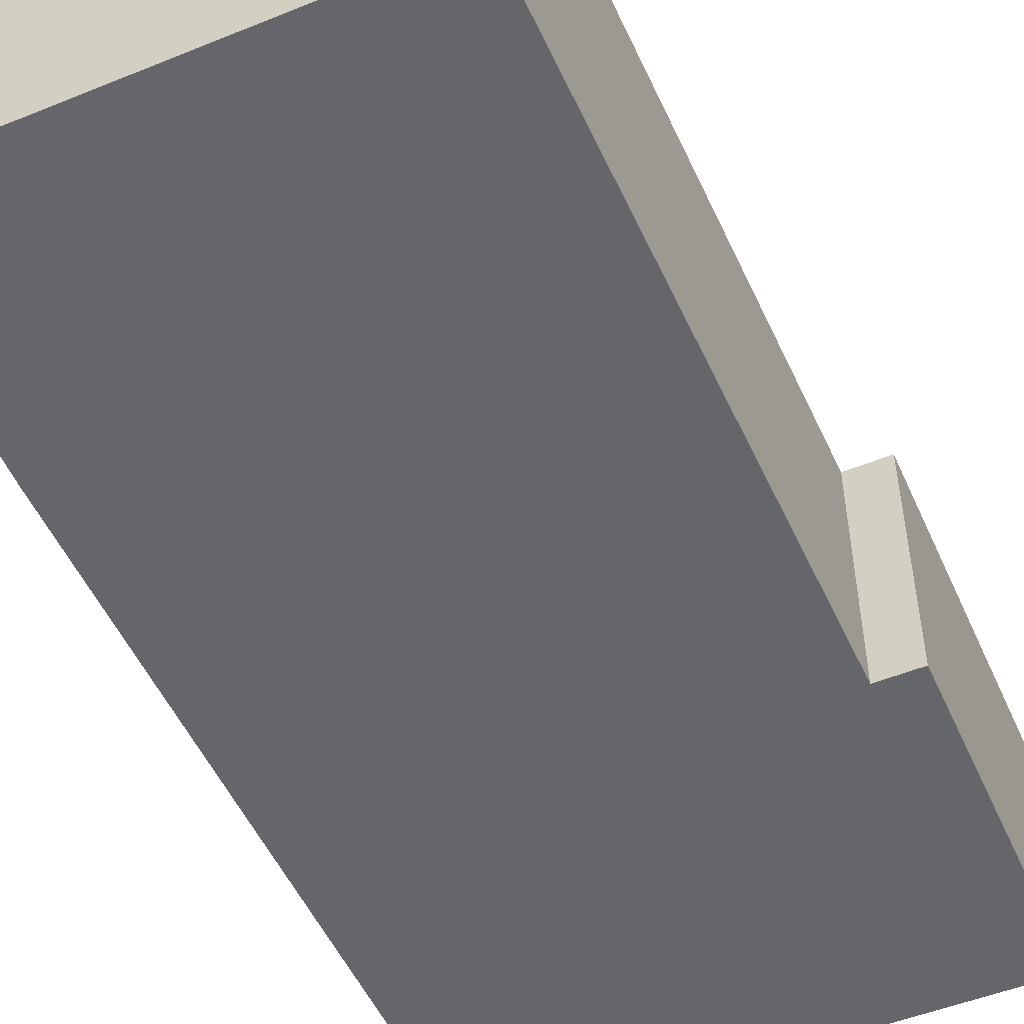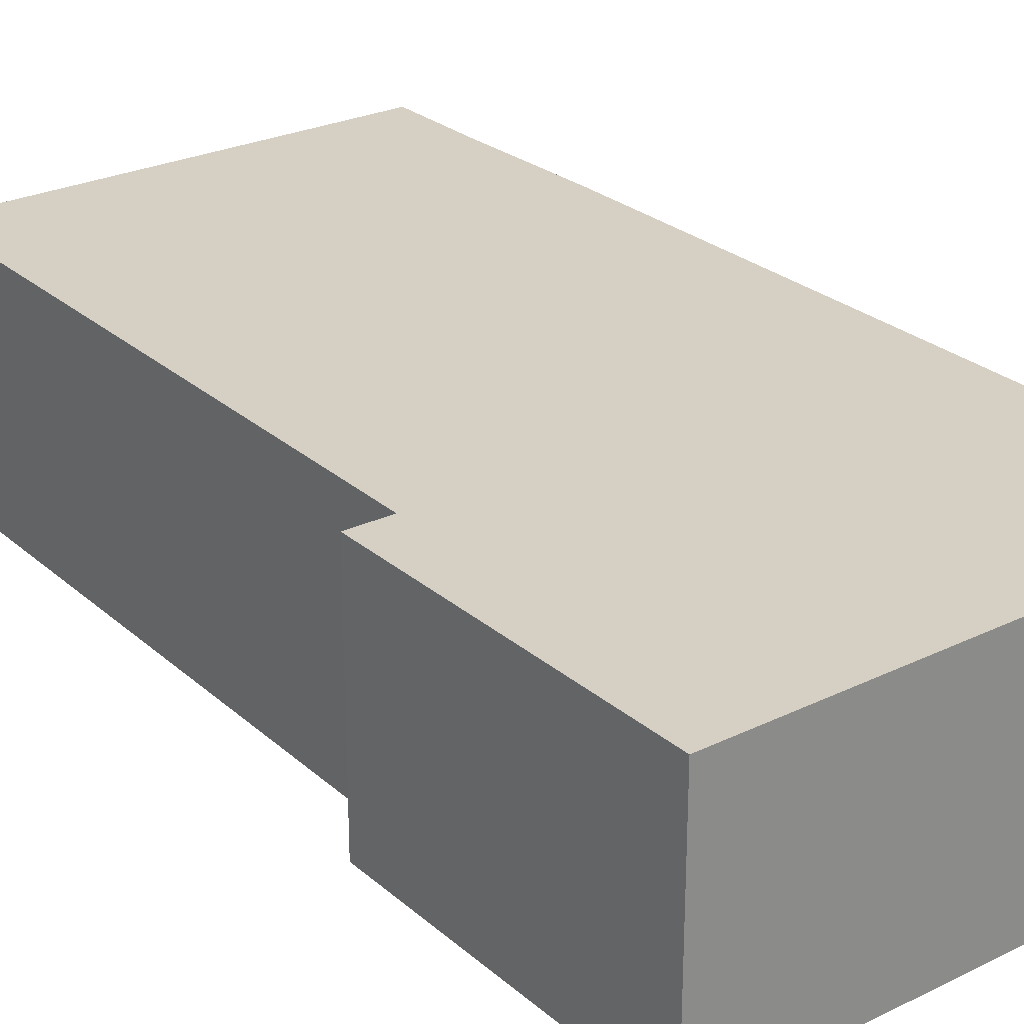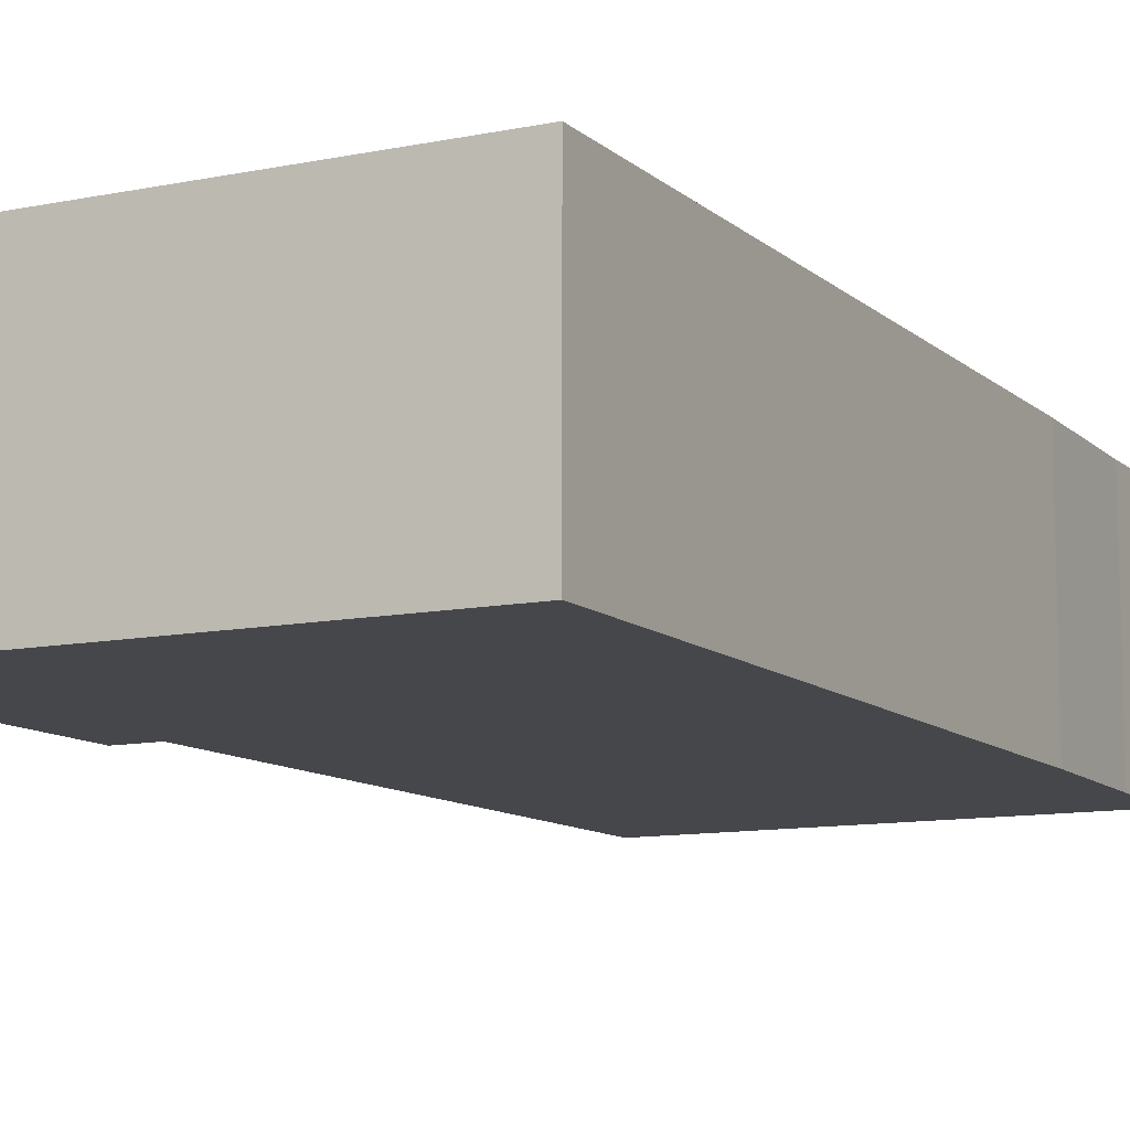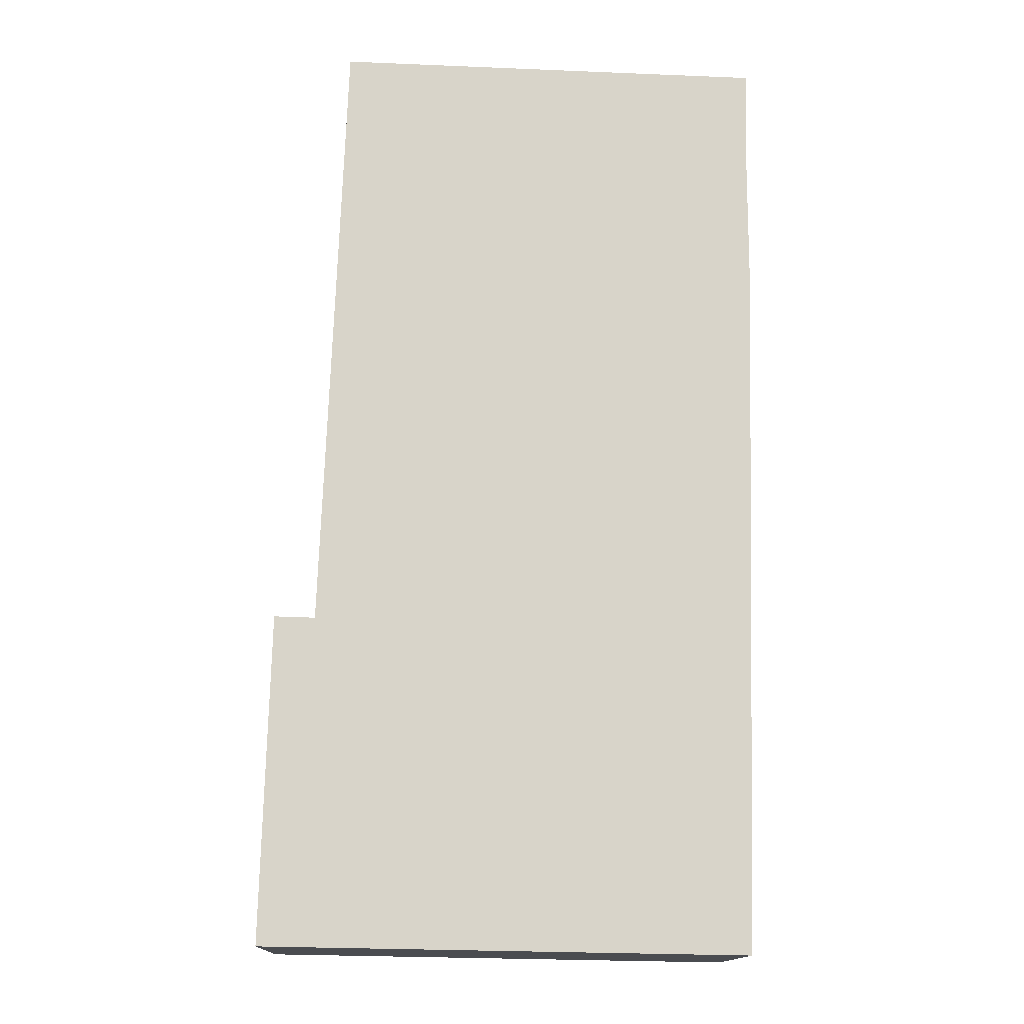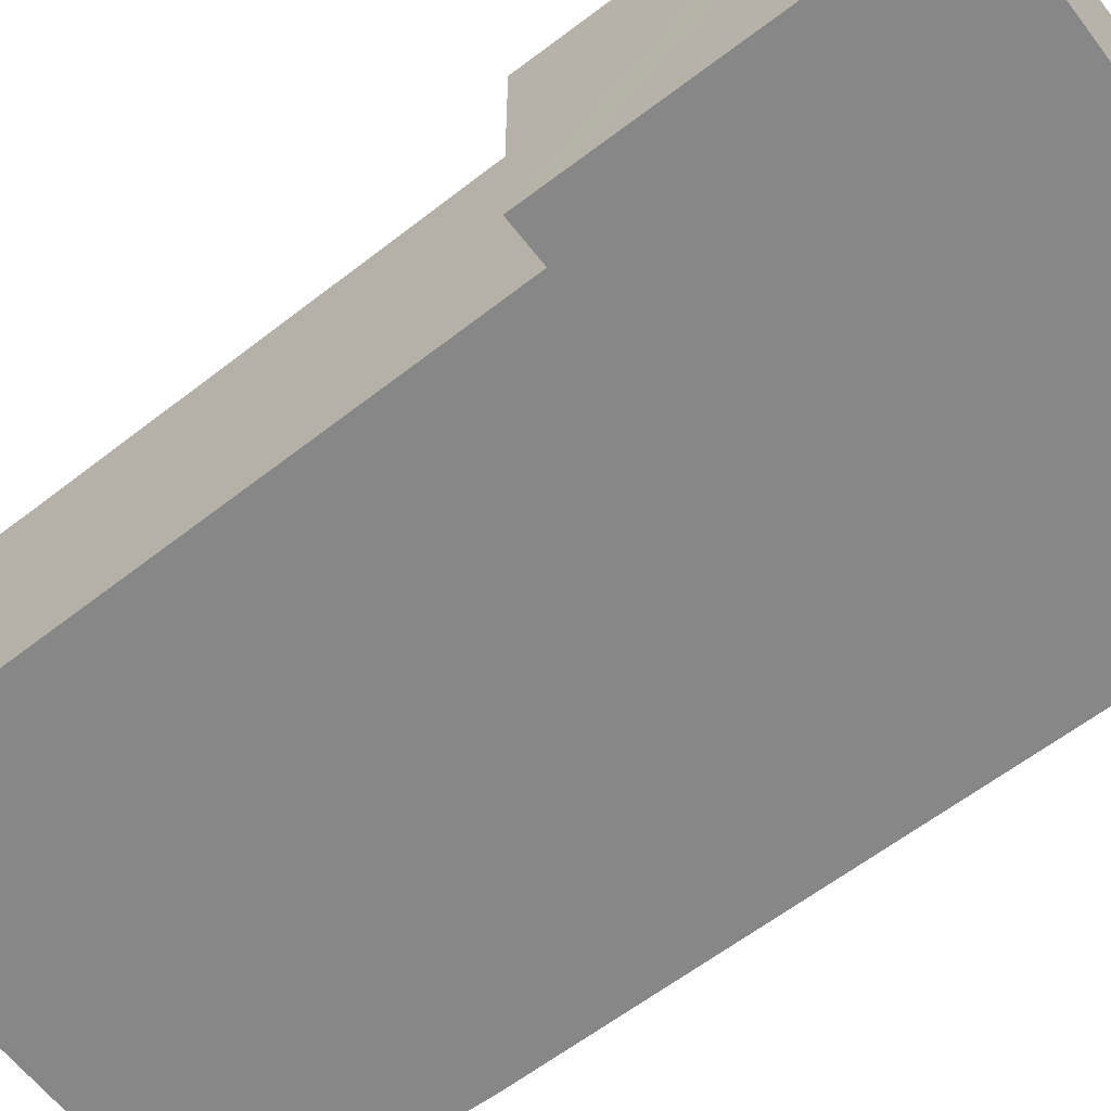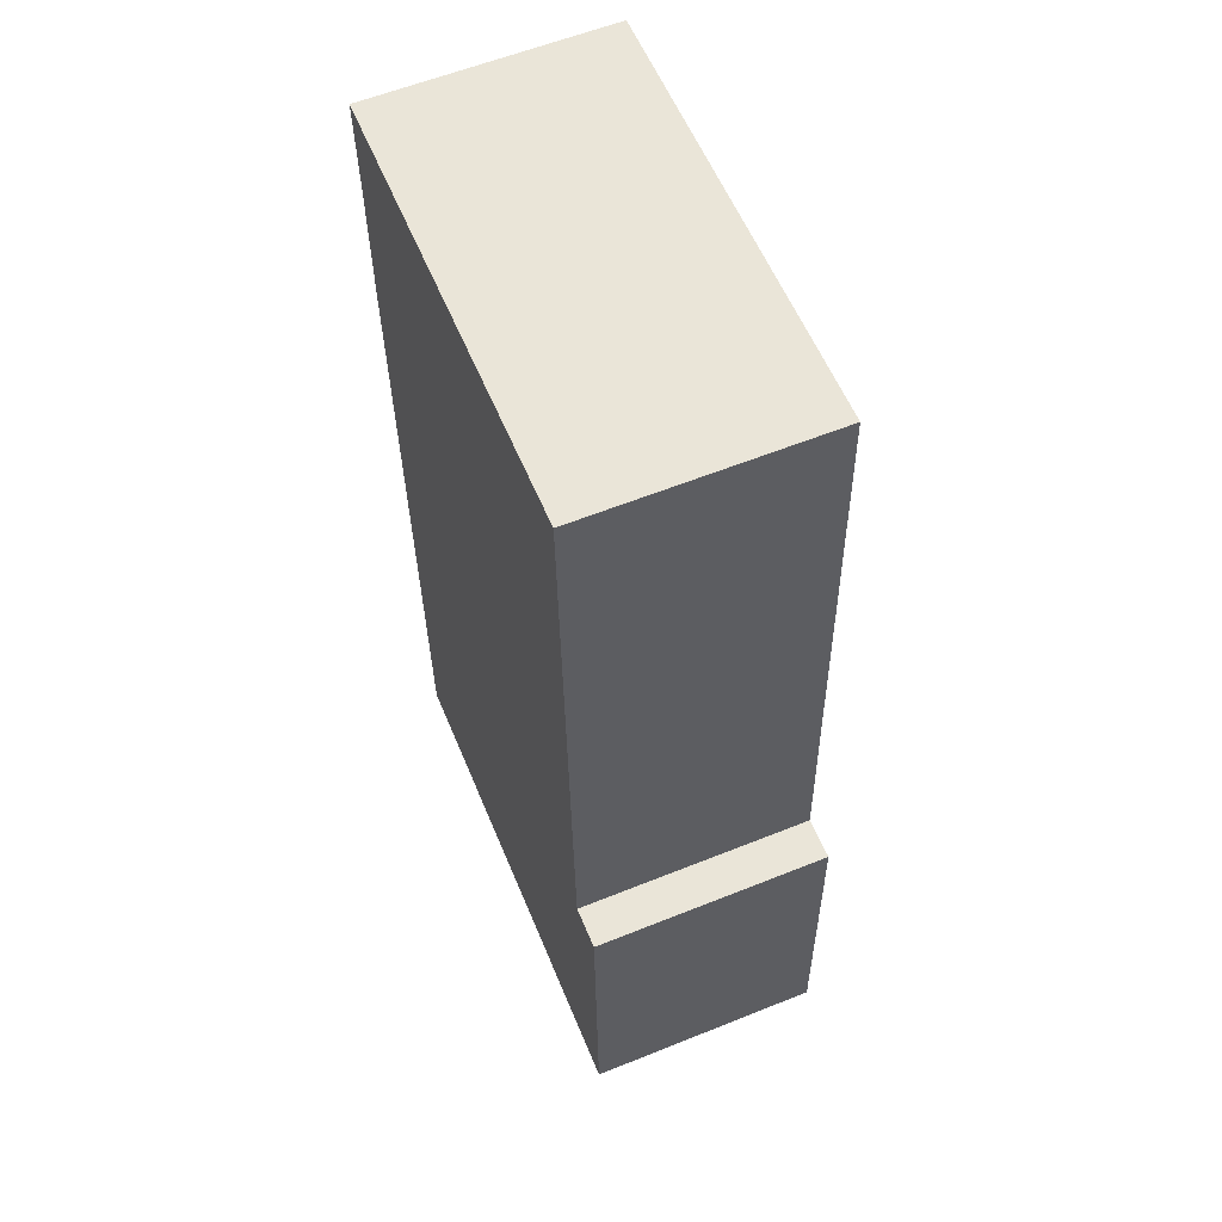
<metadata>
{"format":"obj","ext":"obj","renderer":"f3d","projection":"perspective","resolution":1024,"background":"white","views":[{"elev":-51.7,"azim":22.2,"up":"+Y"},{"elev":26.4,"azim":141.5,"up":"+Y"},{"elev":-10.8,"azim":-154.0,"up":"+Y"},{"elev":-14.6,"azim":178.0,"up":"+Z"},{"elev":-62.3,"azim":126.2,"up":"+Y"},{"elev":59.7,"azim":67.6,"up":"+Z"}]}
</metadata>
<code>
v  6.252 3.391 0.172
v  0.038 3.391 -1.38
v  0 3.391 2.076e-16
v  0.042 3.391 -3.444
v  0.203 3.391 -9.302
v  6.584 3.391 -8.755
v  0.228 3.391 -10.21
v  0.276 3.391 -11.95
v  0.32 3.391 -13.56
v  7.294 3.391 -13.44
v  7.19 3.391 -9.302
v  7.176 3.391 -8.739
v  7.222 3.391 -10.56
v  7.241 3.391 -11.32
v  7.272 3.391 -12.55
v  7.176 5.351e-16 -8.739
v  7.19 5.696e-16 -9.302
v  7.294 8.23e-16 -13.44
v  7.222 6.467e-16 -10.56
v  7.241 6.929e-16 -11.32
v  7.272 7.686e-16 -12.55
v  6.252 -1.053e-17 0.172
v  6.584 5.361e-16 -8.755
v  0.32 8.302e-16 -13.56
v  0.276 7.315e-16 -11.95
v  0.228 6.252e-16 -10.21
v  0.203 5.696e-16 -9.302
v  0.042 2.109e-16 -3.444
v  0.038 8.45e-17 -1.38
v  0 0 0
g defaultobject
f 1 2 3
f 2 1 4
f 4 1 5
f 5 1 6
f 5 6 7
f 7 6 8
f 8 6 9
f 9 6 10
f 10 6 11
f 11 6 12
f 10 11 13
f 10 13 14
f 10 14 15
f 16 11 12
f 11 16 13
f 13 16 14
f 14 16 15
f 15 16 10
f 10 16 17
f 10 17 18
f 18 17 19
f 18 19 20
f 18 20 21
f 22 6 1
f 6 22 23
f 18 9 10
f 9 18 24
f 24 8 9
f 8 24 7
f 7 24 5
f 5 24 25
f 5 25 4
f 4 25 26
f 4 26 27
f 4 27 28
f 28 2 4
f 2 28 29
f 29 3 2
f 3 29 30
f 30 1 3
f 1 30 22
f 23 12 6
f 12 23 16
f 29 22 30
f 22 29 28
f 22 28 27
f 22 27 23
f 23 27 26
f 23 26 25
f 23 25 24
f 23 24 16
f 16 24 17
f 17 24 18
f 17 18 19
f 19 18 20
f 20 18 21

</code>
